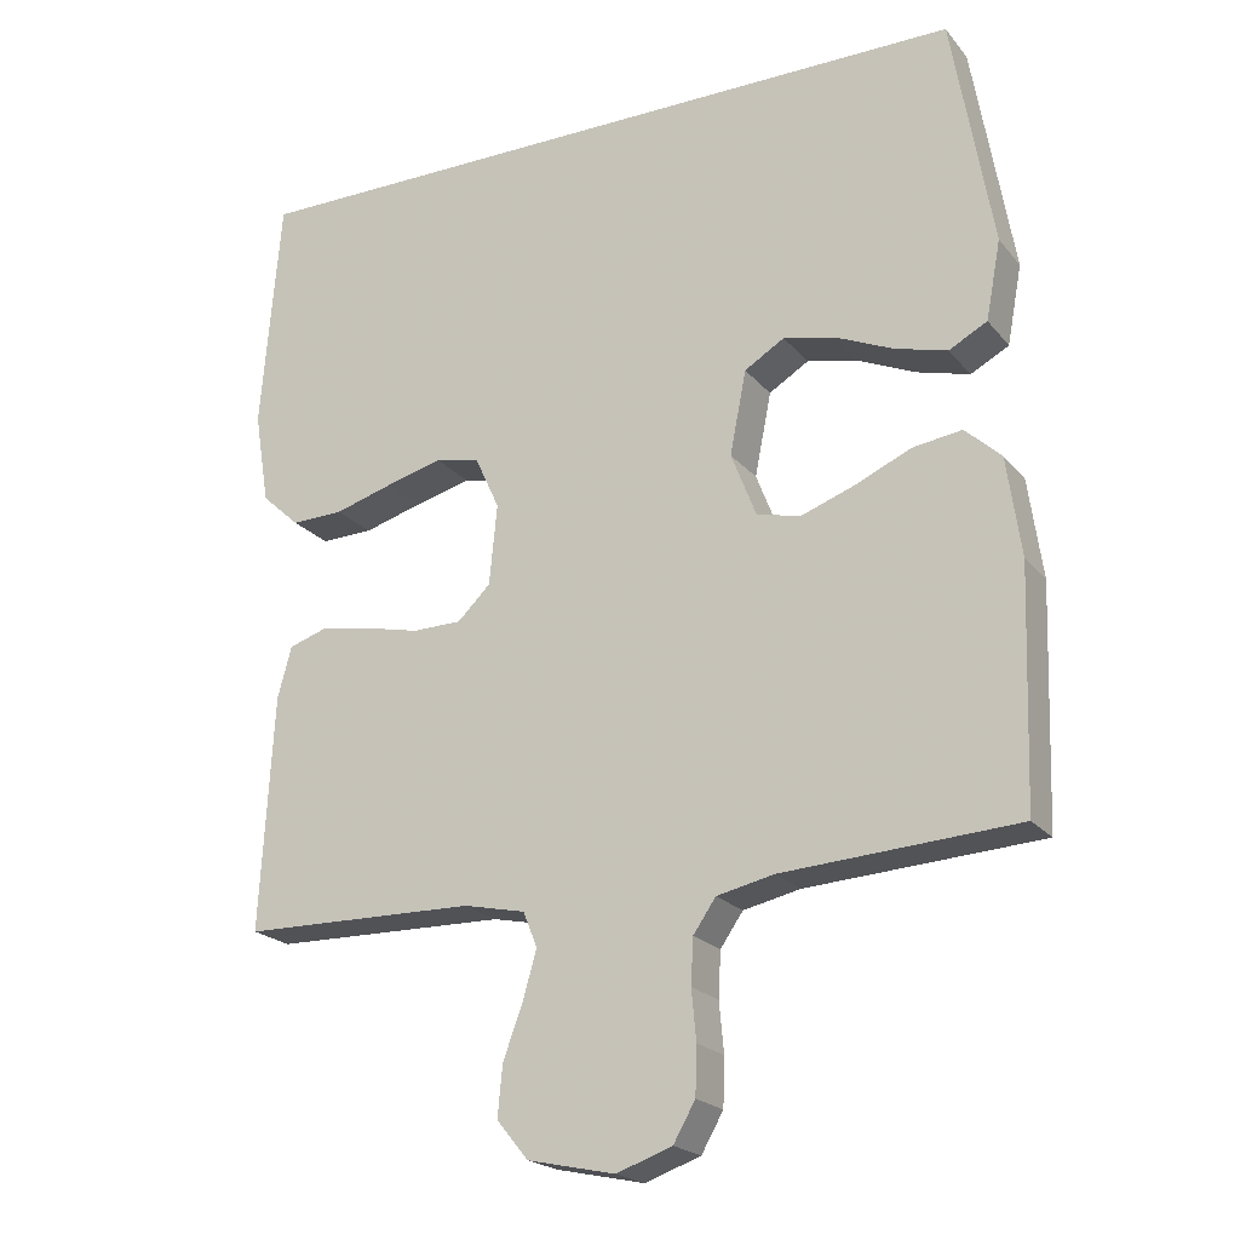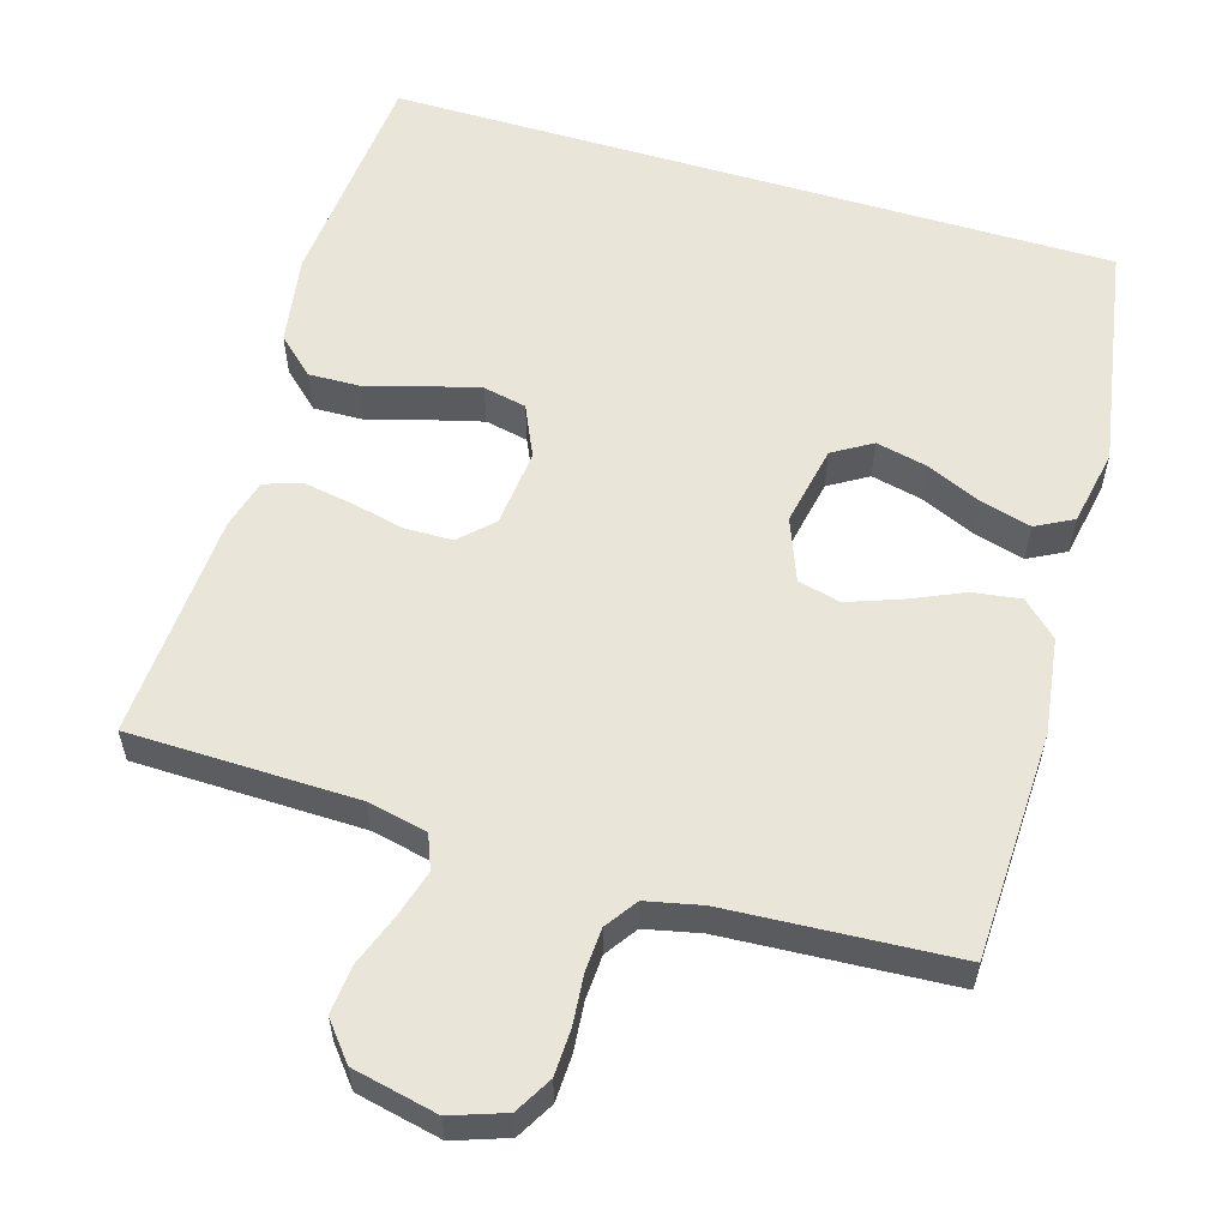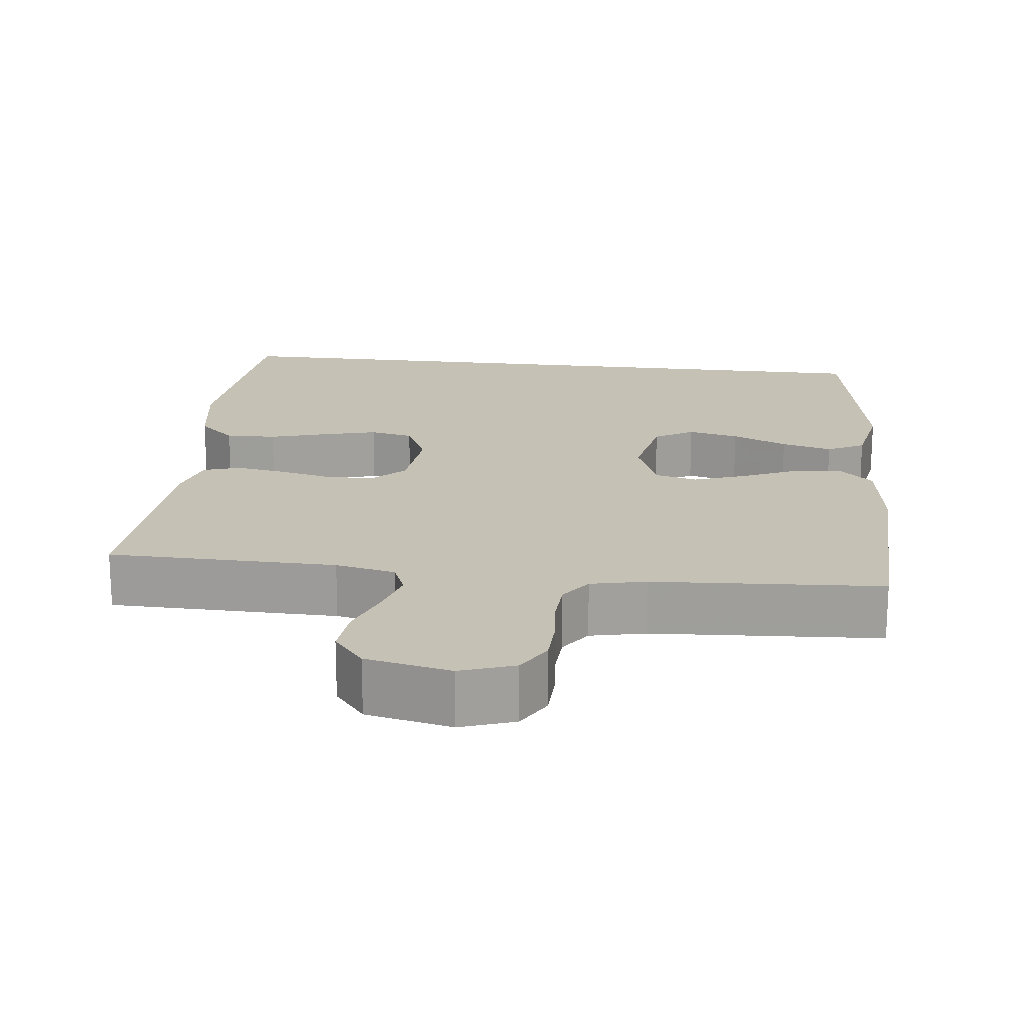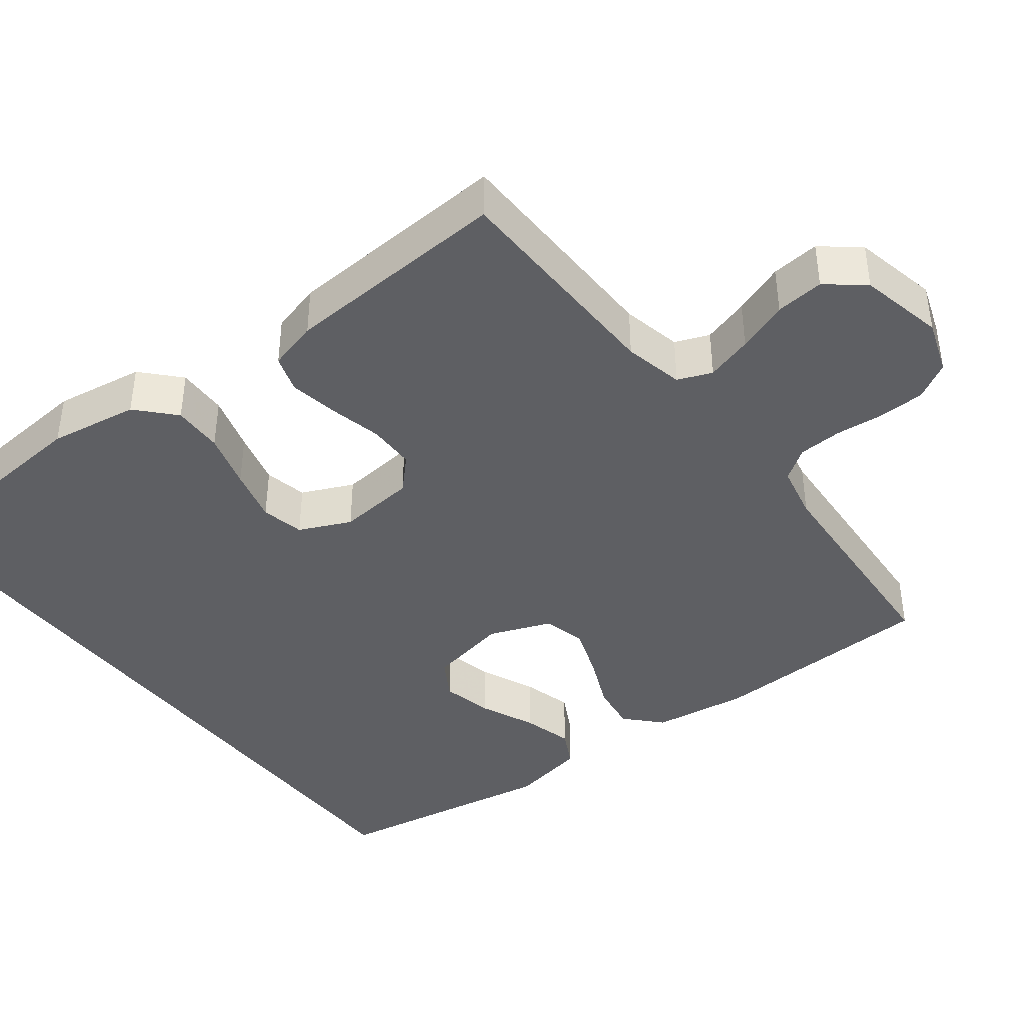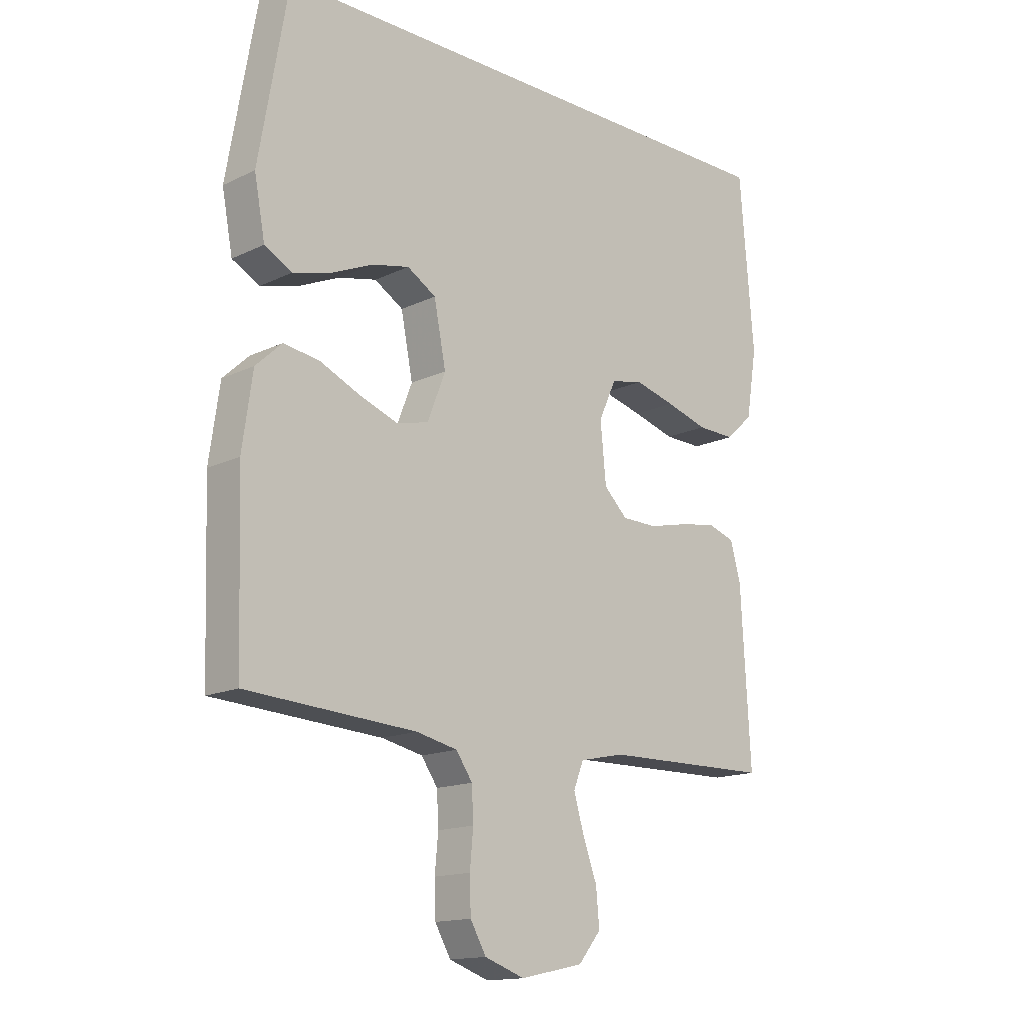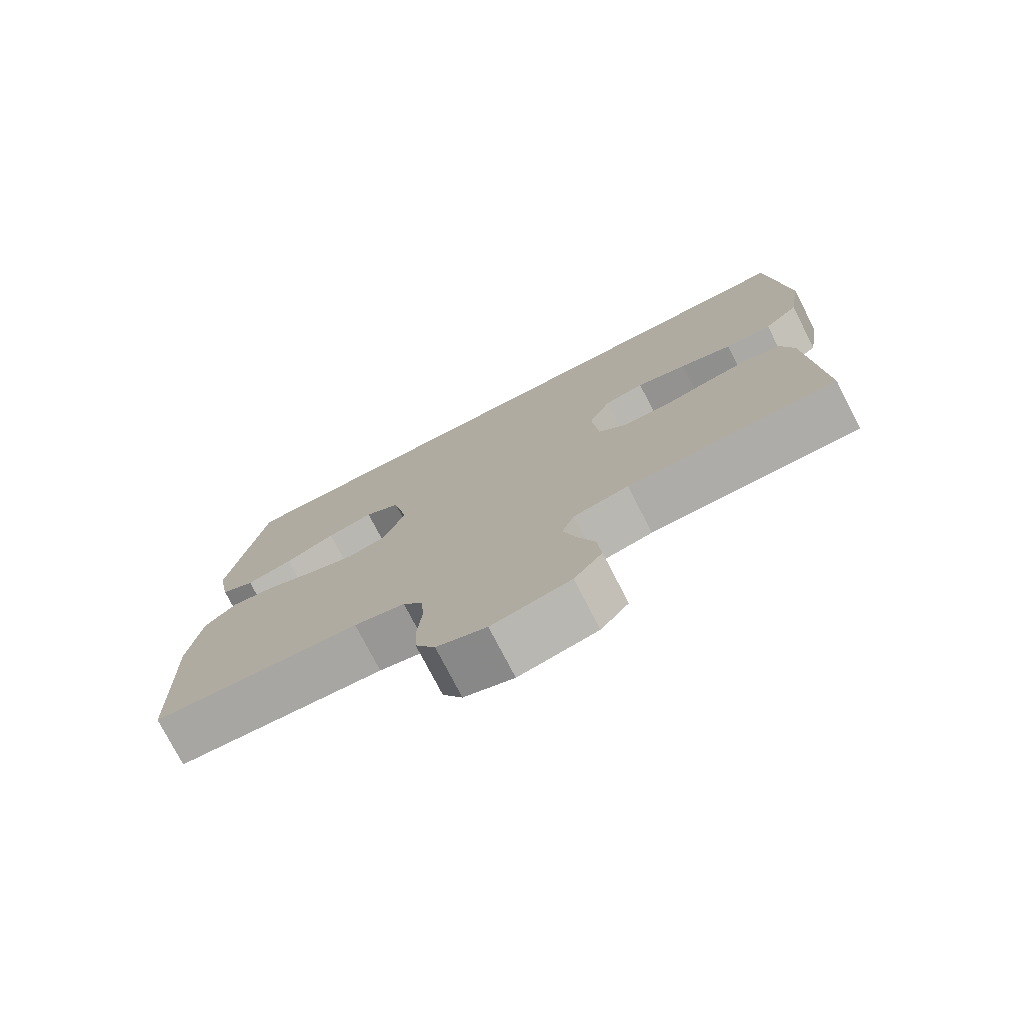
<metadata>
{"format":"obj","ext":"obj","renderer":"f3d","projection":"perspective","resolution":1024,"background":"white","views":[{"elev":-21.0,"azim":-152.1,"up":"+Z"},{"elev":57.7,"azim":-163.2,"up":"+Y"},{"elev":18.8,"azim":-173.3,"up":"+Y"},{"elev":-41.1,"azim":127.7,"up":"+Y"},{"elev":-15.2,"azim":-44.5,"up":"+Z"},{"elev":-76.3,"azim":27.3,"up":"+Z"}]}
</metadata>
<code>
v 0.5 0.07 -0.5
v 0.2 0.07 -0.505
v 0.121 0.07 -0.522
v 0.103 0.07 -0.567
v 0.121 0.07 -0.629
v 0.146 0.07 -0.697
v 0.152 0.07 -0.761
v 0.112 0.07 -0.81
v 0 0.07 -0.834
v -0.071 0.07 -0.809
v -0.099 0.07 -0.76
v -0.101 0.07 -0.699
v -0.095 0.07 -0.635
v -0.098 0.07 -0.577
v -0.127 0.07 -0.535
v -0.2 0.07 -0.519
v -0.5 0.07 -0.5
v -0.51 0.07 -0.2
v -0.492 0.07 -0.073
v -0.446 0.07 -0.03
v -0.383 0.07 -0.039
v -0.311 0.07 -0.071
v -0.242 0.07 -0.096
v -0.186 0.07 -0.082
v -0.154 0.07 0
v -0.175 0.07 0.107
v -0.226 0.07 0.138
v -0.293 0.07 0.123
v -0.366 0.07 0.091
v -0.433 0.07 0.073
v -0.482 0.07 0.099
v -0.501 0.07 0.2
v -0.449 0.07 0.5
v 0.511 0.07 0.5
v 0.536 0.07 0.2
v 0.517 0.07 0.082
v 0.468 0.07 0.037
v 0.401 0.07 0.039
v 0.326 0.07 0.061
v 0.254 0.07 0.08
v 0.197 0.07 0.068
v 0.166 0.07 0
v 0.176 0.07 -0.103
v 0.218 0.07 -0.144
v 0.281 0.07 -0.145
v 0.351 0.07 -0.129
v 0.416 0.07 -0.118
v 0.465 0.07 -0.134
v 0.483 0.07 -0.2
v 0.5 0 -0.5
v 0.2 0 -0.505
v 0.121 0 -0.522
v 0.103 0 -0.567
v 0.121 0 -0.629
v 0.146 0 -0.697
v 0.152 0 -0.761
v 0.112 0 -0.81
v 0 0 -0.834
v -0.071 0 -0.809
v -0.099 0 -0.76
v -0.101 0 -0.699
v -0.095 0 -0.635
v -0.098 0 -0.577
v -0.127 0 -0.535
v -0.2 0 -0.519
v -0.5 0 -0.5
v -0.51 0 -0.2
v -0.492 0 -0.073
v -0.446 0 -0.03
v -0.383 0 -0.039
v -0.311 0 -0.071
v -0.242 0 -0.096
v -0.186 0 -0.082
v -0.154 0 0
v -0.175 0 0.107
v -0.226 0 0.138
v -0.293 0 0.123
v -0.366 0 0.091
v -0.433 0 0.073
v -0.482 0 0.099
v -0.501 0 0.2
v -0.449 0 0.5
v 0.511 0 0.5
v 0.536 0 0.2
v 0.517 0 0.082
v 0.468 0 0.037
v 0.401 0 0.039
v 0.326 0 0.061
v 0.254 0 0.08
v 0.197 0 0.068
v 0.166 0 0
v 0.176 0 -0.103
v 0.218 0 -0.144
v 0.281 0 -0.145
v 0.351 0 -0.129
v 0.416 0 -0.118
v 0.465 0 -0.134
v 0.483 0 -0.2
f 49 1 2
f 48 49 2
f 47 48 2
f 46 47 2
f 45 46 2
f 44 45 2 3
f 43 44 3 4
f 42 43 4
f 37 38 39
f 36 37 39
f 35 36 39
f 34 35 39
f 33 34 39
f 33 39 40
f 31 32 33
f 30 31 33
f 29 30 33
f 28 29 33
f 27 28 33
f 33 40 41
f 27 33 41
f 26 27 41
f 20 21 22
f 19 20 22
f 18 19 22
f 17 18 22
f 16 17 22
f 15 16 22 23
f 14 15 23 24
f 11 12 13
f 10 11 13
f 9 10 13
f 8 9 13
f 7 8 13
f 6 7 13
f 5 6 13
f 4 5 13 14
f 14 24 25
f 4 14 25
f 42 4 25
f 25 26 41 42
f 51 50 98
f 51 98 97
f 51 97 96
f 51 96 95
f 51 95 94
f 52 51 94 93
f 53 52 93 92
f 53 92 91
f 88 87 86
f 88 86 85
f 88 85 84
f 88 84 83
f 88 83 82
f 89 88 82
f 82 81 80
f 82 80 79
f 82 79 78
f 82 78 77
f 82 77 76
f 90 89 82
f 90 82 76
f 90 76 75
f 71 70 69
f 71 69 68
f 71 68 67
f 71 67 66
f 71 66 65
f 72 71 65 64
f 73 72 64 63
f 62 61 60
f 62 60 59
f 62 59 58
f 62 58 57
f 62 57 56
f 62 56 55
f 62 55 54
f 63 62 54 53
f 74 73 63
f 74 63 53
f 74 53 91
f 91 90 75 74
f 1 50 51 2
f 2 51 52 3
f 3 52 53 4
f 4 53 54 5
f 5 54 55 6
f 6 55 56 7
f 7 56 57 8
f 8 57 58 9
f 9 58 59 10
f 10 59 60 11
f 11 60 61 12
f 12 61 62 13
f 13 62 63 14
f 14 63 64 15
f 15 64 65 16
f 16 65 66 17
f 17 66 67 18
f 18 67 68 19
f 19 68 69 20
f 20 69 70 21
f 21 70 71 22
f 22 71 72 23
f 23 72 73 24
f 24 73 74 25
f 25 74 75 26
f 26 75 76 27
f 27 76 77 28
f 28 77 78 29
f 29 78 79 30
f 30 79 80 31
f 31 80 81 32
f 32 81 82 33
f 33 82 83 34
f 34 83 84 35
f 35 84 85 36
f 36 85 86 37
f 37 86 87 38
f 38 87 88 39
f 39 88 89 40
f 40 89 90 41
f 41 90 91 42
f 42 91 92 43
f 43 92 93 44
f 44 93 94 45
f 45 94 95 46
f 46 95 96 47
f 47 96 97 48
f 48 97 98 49
f 49 98 50 1

</code>
